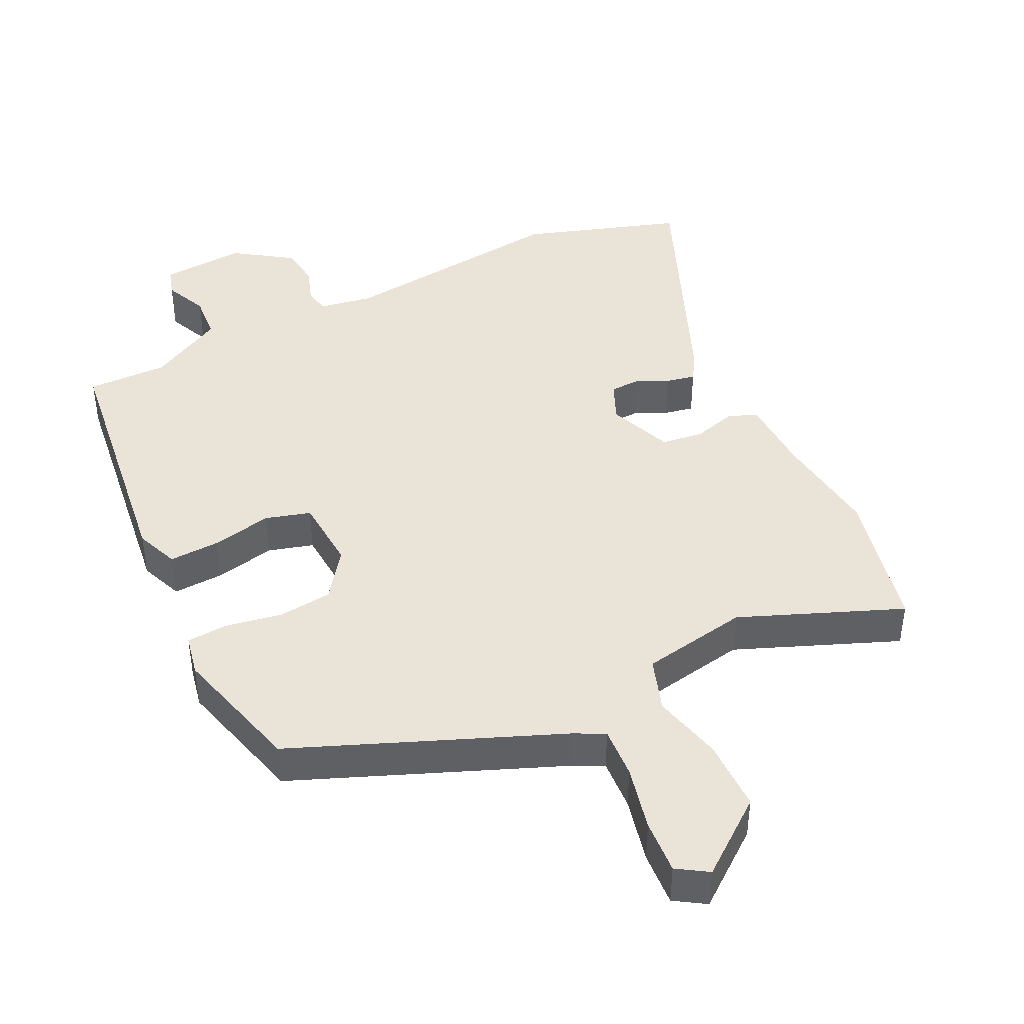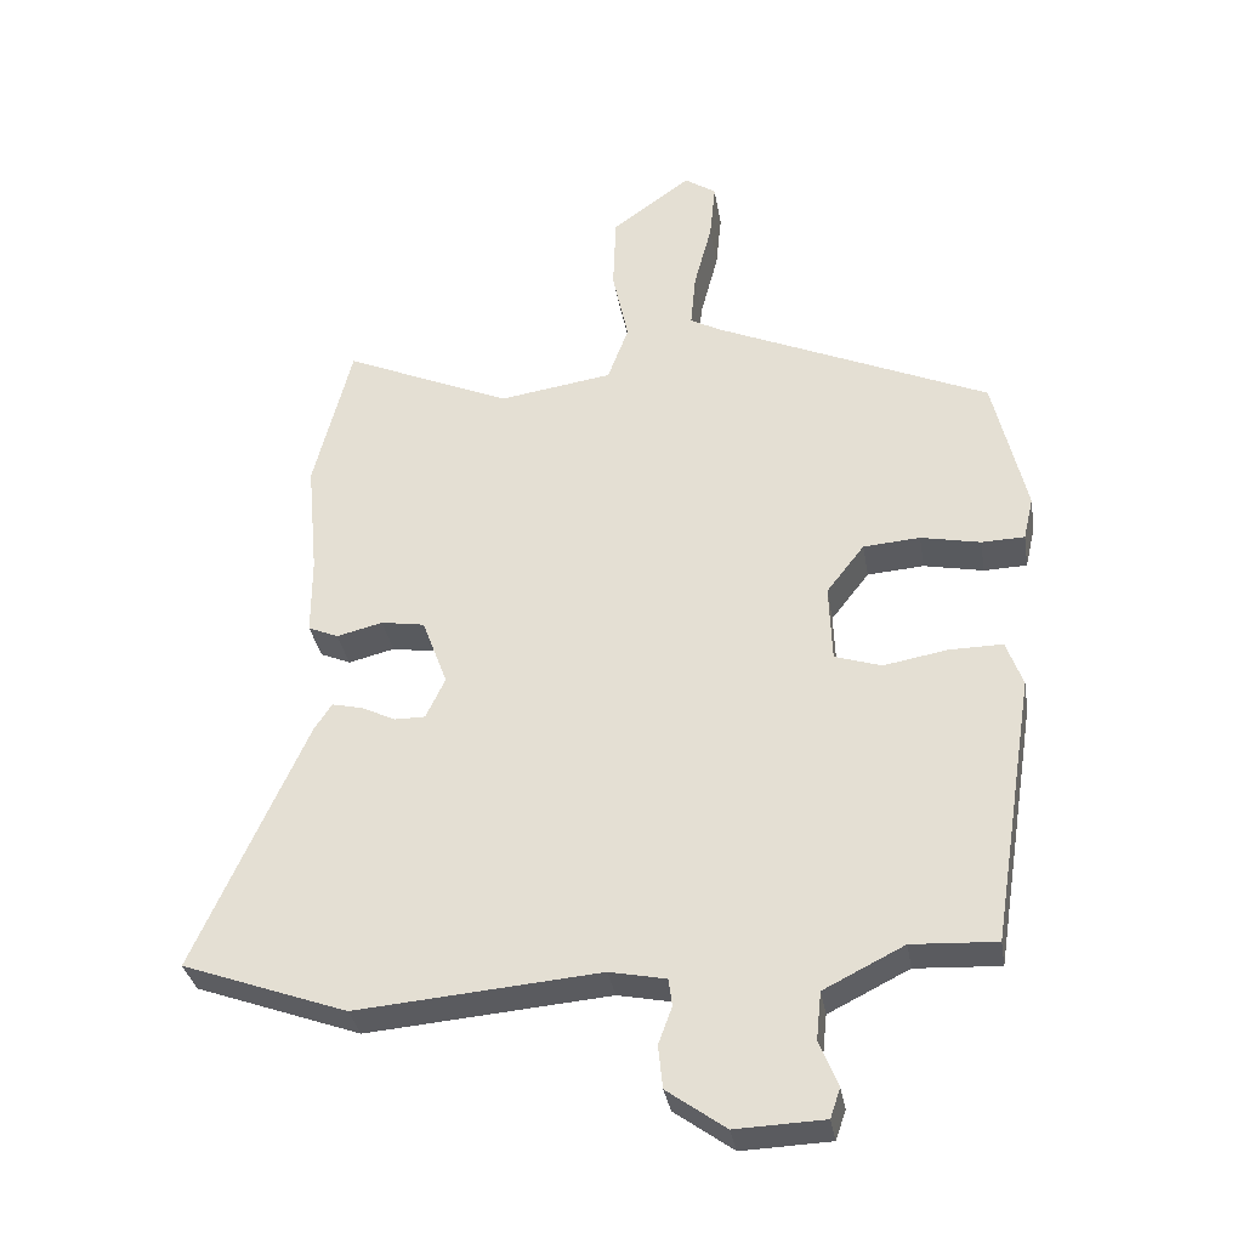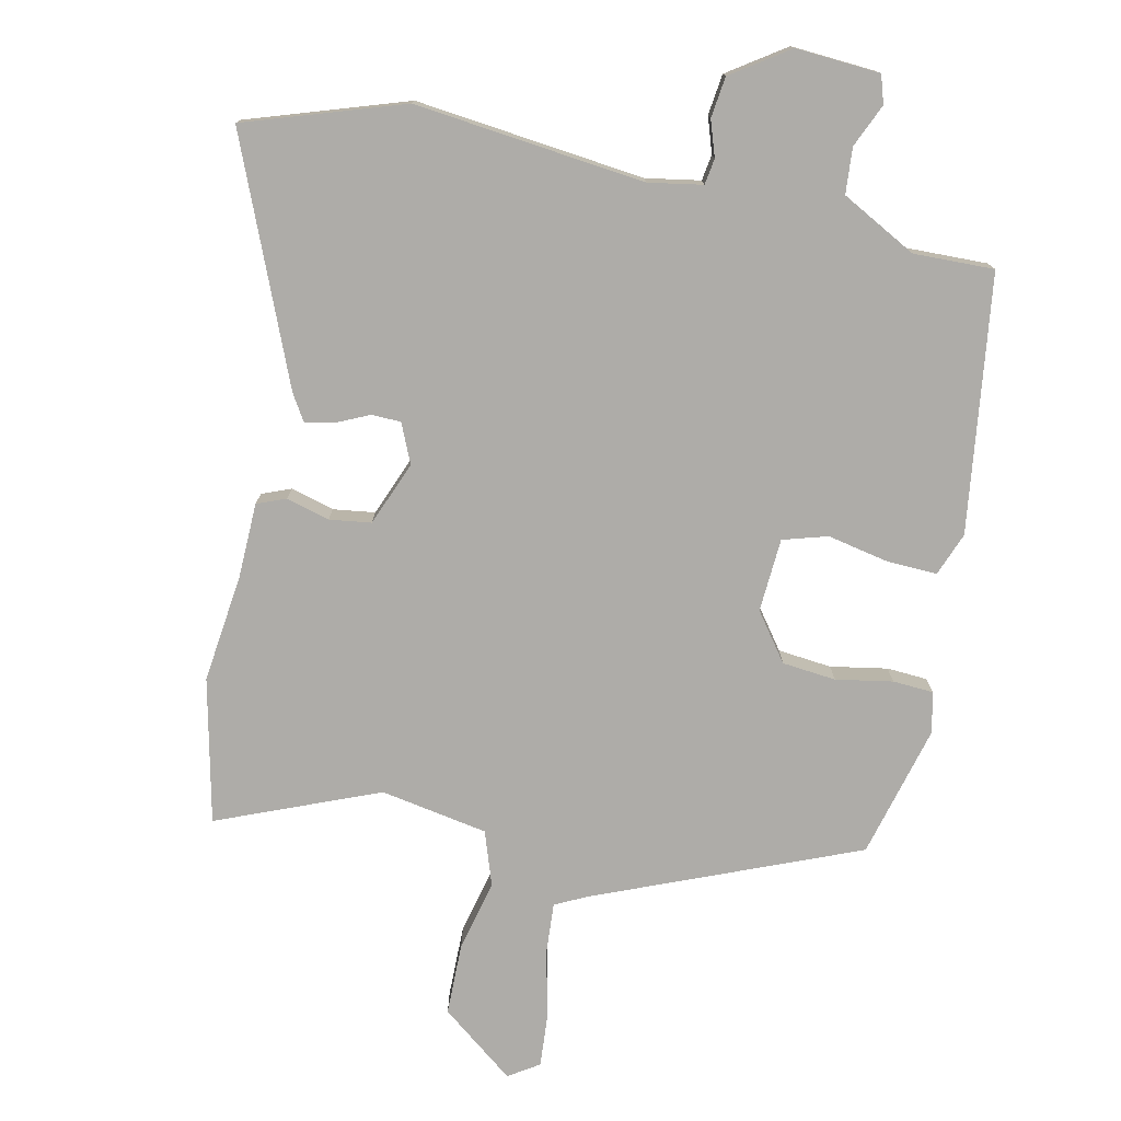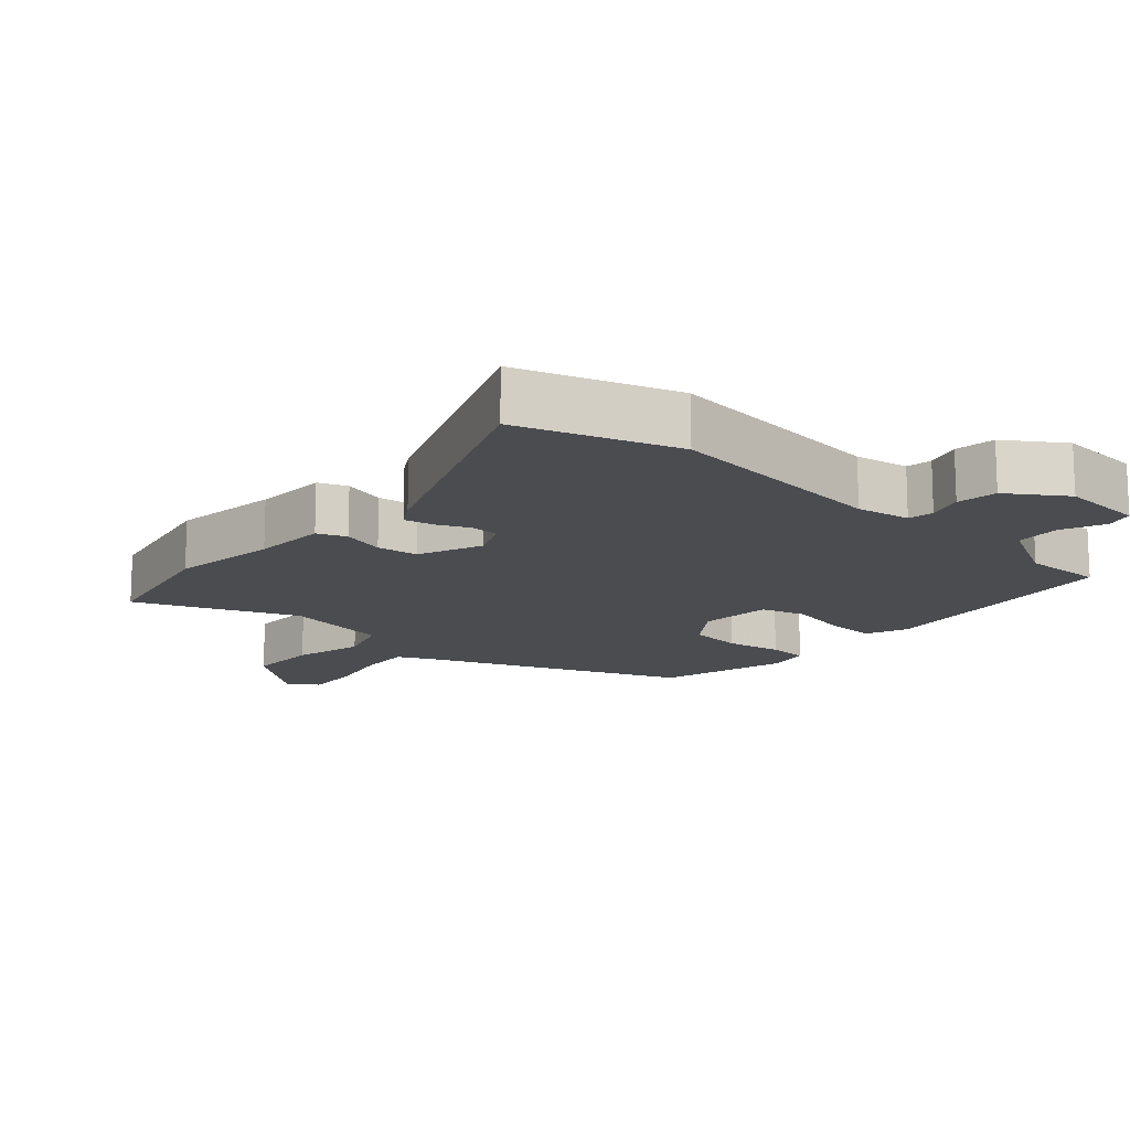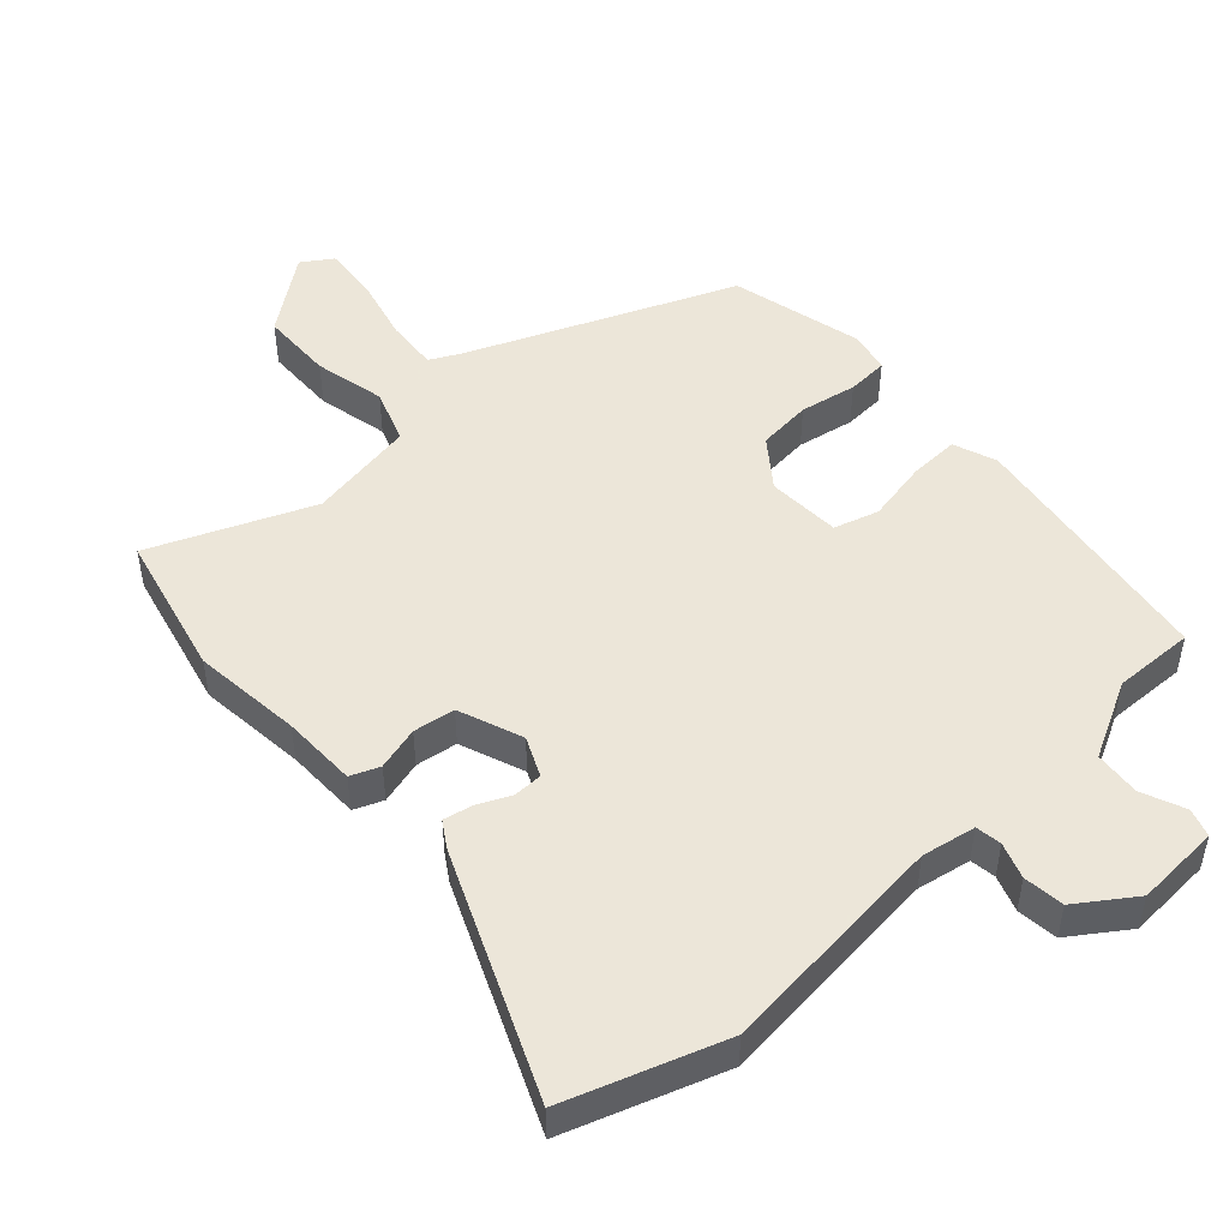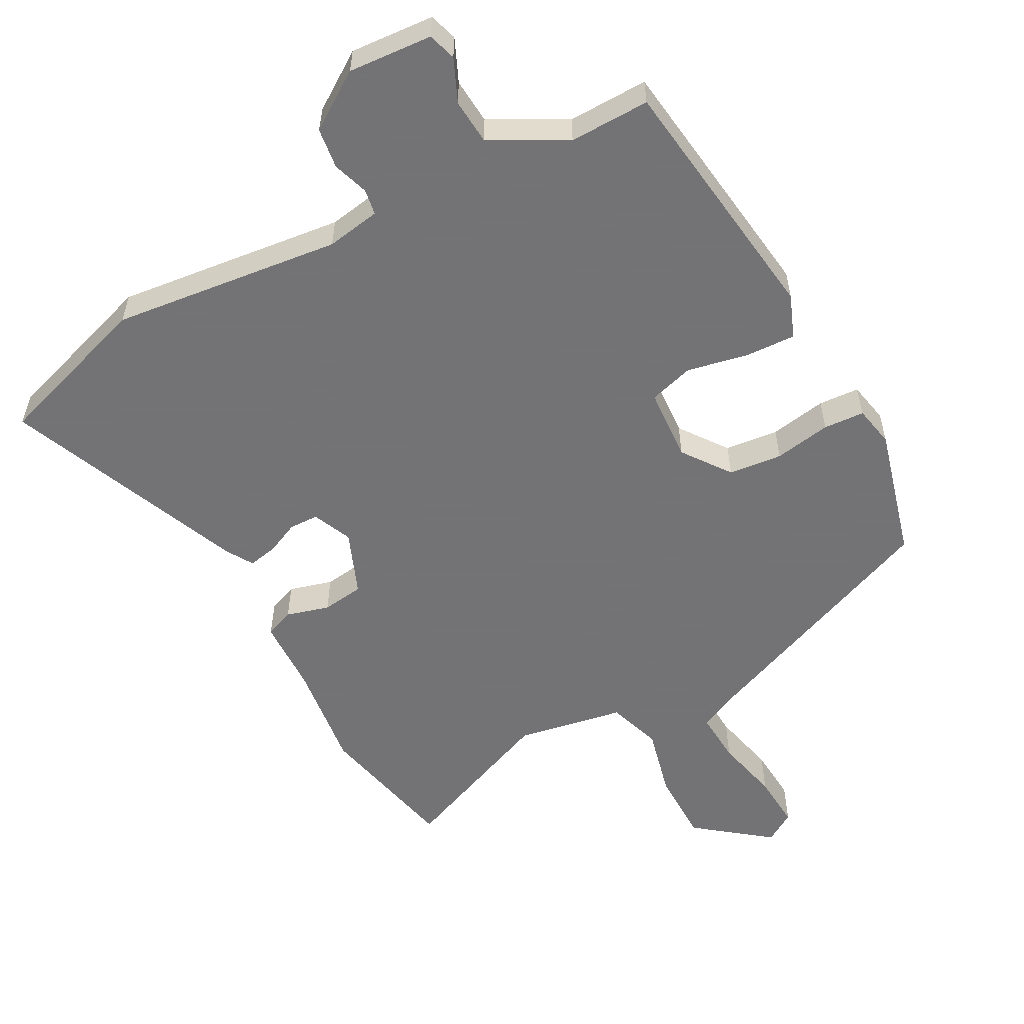
<metadata>
{"format":"obj","ext":"obj","renderer":"f3d","projection":"perspective","resolution":1024,"background":"white","views":[{"elev":43.3,"azim":-27.7,"up":"+Y"},{"elev":-33.3,"azim":-170.6,"up":"+Z"},{"elev":-76.8,"azim":166.4,"up":"+Y"},{"elev":-14.8,"azim":136.4,"up":"+Y"},{"elev":49.5,"azim":136.7,"up":"+Y"},{"elev":-56.0,"azim":-153.4,"up":"+Y"}]}
</metadata>
<code>
v 0.486 0.07 0.555
v 0.539 0.07 0.346
v 0.524 0.07 0.186
v 0.524 0.07 0.076
v 0.482 0.07 0.058
v 0.418 0.07 0.074
v 0.357 0.07 0.064
v 0.322 0.07 -0.031
v 0.349 0.07 -0.088
v 0.392 0.07 -0.088
v 0.439 0.07 -0.065
v 0.482 0.07 -0.055
v 0.507 0.07 -0.093
v 0.663 0.07 -0.441
v 0.433 0.07 -0.524
v 0.094 0.07 -0.495
v 0.015 0.07 -0.511
v 0.01 0.07 -0.549
v 0.029 0.07 -0.601
v 0.023 0.07 -0.661
v -0.059 0.07 -0.72
v -0.183 0.07 -0.715
v -0.197 0.07 -0.674
v -0.171 0.07 -0.61
v -0.178 0.07 -0.543
v -0.29 0.07 -0.487
v -0.408 0.07 -0.493
v -0.468 0.07 -0.117
v -0.445 0.07 -0.053
v -0.371 0.07 -0.054
v -0.281 0.07 -0.07
v -0.216 0.07 -0.049
v -0.212 0.07 0.059
v -0.265 0.07 0.127
v -0.344 0.07 0.133
v -0.427 0.07 0.116
v -0.487 0.07 0.118
v -0.501 0.07 0.178
v -0.455 0.07 0.373
v -0.075 0.07 0.54
v -0.03 0.07 0.564
v -0.037 0.07 0.64
v -0.062 0.07 0.735
v -0.07 0.07 0.815
v -0.026 0.07 0.845
v 0.084 0.07 0.765
v 0.088 0.07 0.659
v 0.066 0.07 0.555
v 0.095 0.07 0.477
v 0.253 0.07 0.453
v 0.486 0 0.555
v 0.539 0 0.346
v 0.524 0 0.186
v 0.524 0 0.076
v 0.482 0 0.058
v 0.418 0 0.074
v 0.357 0 0.064
v 0.322 0 -0.031
v 0.349 0 -0.088
v 0.392 0 -0.088
v 0.439 0 -0.065
v 0.482 0 -0.055
v 0.507 0 -0.093
v 0.663 0 -0.441
v 0.433 0 -0.524
v 0.094 0 -0.495
v 0.015 0 -0.511
v 0.01 0 -0.549
v 0.029 0 -0.601
v 0.023 0 -0.661
v -0.059 0 -0.72
v -0.183 0 -0.715
v -0.197 0 -0.674
v -0.171 0 -0.61
v -0.178 0 -0.543
v -0.29 0 -0.487
v -0.408 0 -0.493
v -0.468 0 -0.117
v -0.445 0 -0.053
v -0.371 0 -0.054
v -0.281 0 -0.07
v -0.216 0 -0.049
v -0.212 0 0.059
v -0.265 0 0.127
v -0.344 0 0.133
v -0.427 0 0.116
v -0.487 0 0.118
v -0.501 0 0.178
v -0.455 0 0.373
v -0.075 0 0.54
v -0.03 0 0.564
v -0.037 0 0.64
v -0.062 0 0.735
v -0.07 0 0.815
v -0.026 0 0.845
v 0.084 0 0.765
v 0.088 0 0.659
v 0.066 0 0.555
v 0.095 0 0.477
v 0.253 0 0.453
f 46 47 48
f 45 46 48
f 44 45 48
f 43 44 48
f 42 43 48
f 41 42 48 49
f 40 41 49
f 39 40 49
f 38 39 49
f 37 38 49
f 36 37 49
f 35 36 49
f 34 35 49 50
f 29 30 31
f 28 29 31
f 27 28 31
f 26 27 31
f 25 26 31 32
f 24 25 32 33
f 22 23 24
f 21 22 24
f 20 21 24
f 19 20 24
f 18 19 24
f 17 18 24 33
f 14 15 16
f 13 14 16
f 12 13 16
f 11 12 16
f 10 11 16
f 9 10 16 17
f 8 9 17 33
f 3 4 5 6
f 3 6 7
f 2 3 7
f 1 2 7
f 33 34 50
f 8 33 50
f 7 8 50
f 1 7 50
f 98 97 96
f 98 96 95
f 98 95 94
f 98 94 93
f 98 93 92
f 99 98 92 91
f 99 91 90
f 99 90 89
f 99 89 88
f 99 88 87
f 99 87 86
f 99 86 85
f 100 99 85 84
f 81 80 79
f 81 79 78
f 81 78 77
f 81 77 76
f 82 81 76 75
f 83 82 75 74
f 74 73 72
f 74 72 71
f 74 71 70
f 74 70 69
f 74 69 68
f 83 74 68 67
f 66 65 64
f 66 64 63
f 66 63 62
f 66 62 61
f 66 61 60
f 67 66 60 59
f 83 67 59 58
f 56 55 54 53
f 57 56 53
f 57 53 52
f 57 52 51
f 100 84 83
f 100 83 58
f 100 58 57
f 100 57 51
f 1 51 52 2
f 2 52 53 3
f 3 53 54 4
f 4 54 55 5
f 5 55 56 6
f 6 56 57 7
f 7 57 58 8
f 8 58 59 9
f 9 59 60 10
f 10 60 61 11
f 11 61 62 12
f 12 62 63 13
f 13 63 64 14
f 14 64 65 15
f 15 65 66 16
f 16 66 67 17
f 17 67 68 18
f 18 68 69 19
f 19 69 70 20
f 20 70 71 21
f 21 71 72 22
f 22 72 73 23
f 23 73 74 24
f 24 74 75 25
f 25 75 76 26
f 26 76 77 27
f 27 77 78 28
f 28 78 79 29
f 29 79 80 30
f 30 80 81 31
f 31 81 82 32
f 32 82 83 33
f 33 83 84 34
f 34 84 85 35
f 35 85 86 36
f 36 86 87 37
f 37 87 88 38
f 38 88 89 39
f 39 89 90 40
f 40 90 91 41
f 41 91 92 42
f 42 92 93 43
f 43 93 94 44
f 44 94 95 45
f 45 95 96 46
f 46 96 97 47
f 47 97 98 48
f 48 98 99 49
f 49 99 100 50
f 50 100 51 1

</code>
